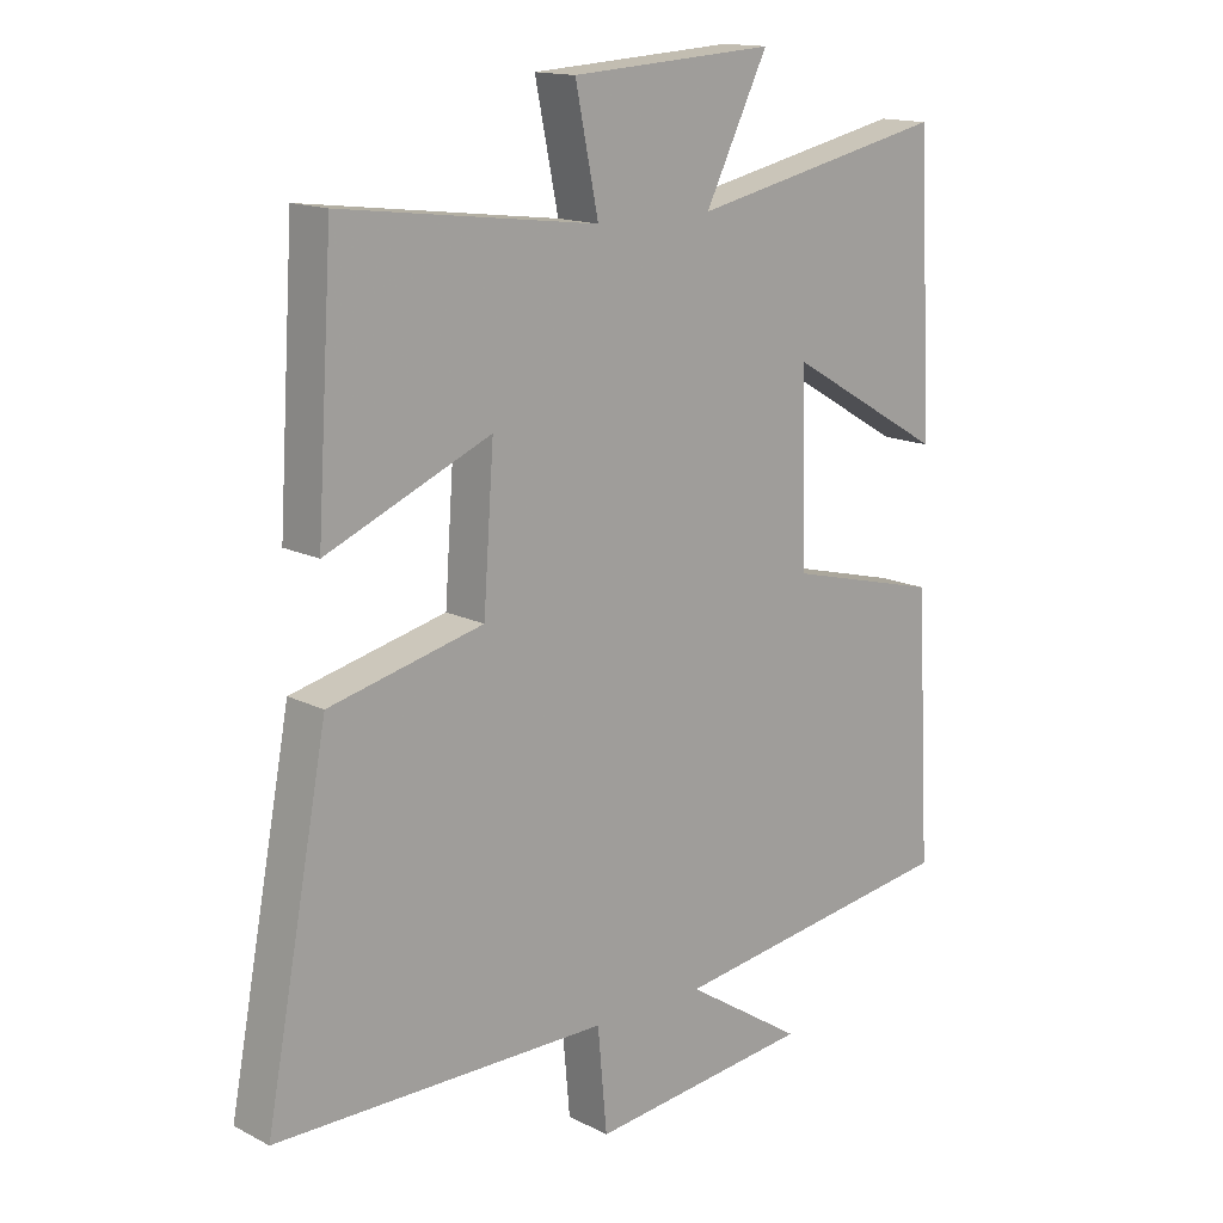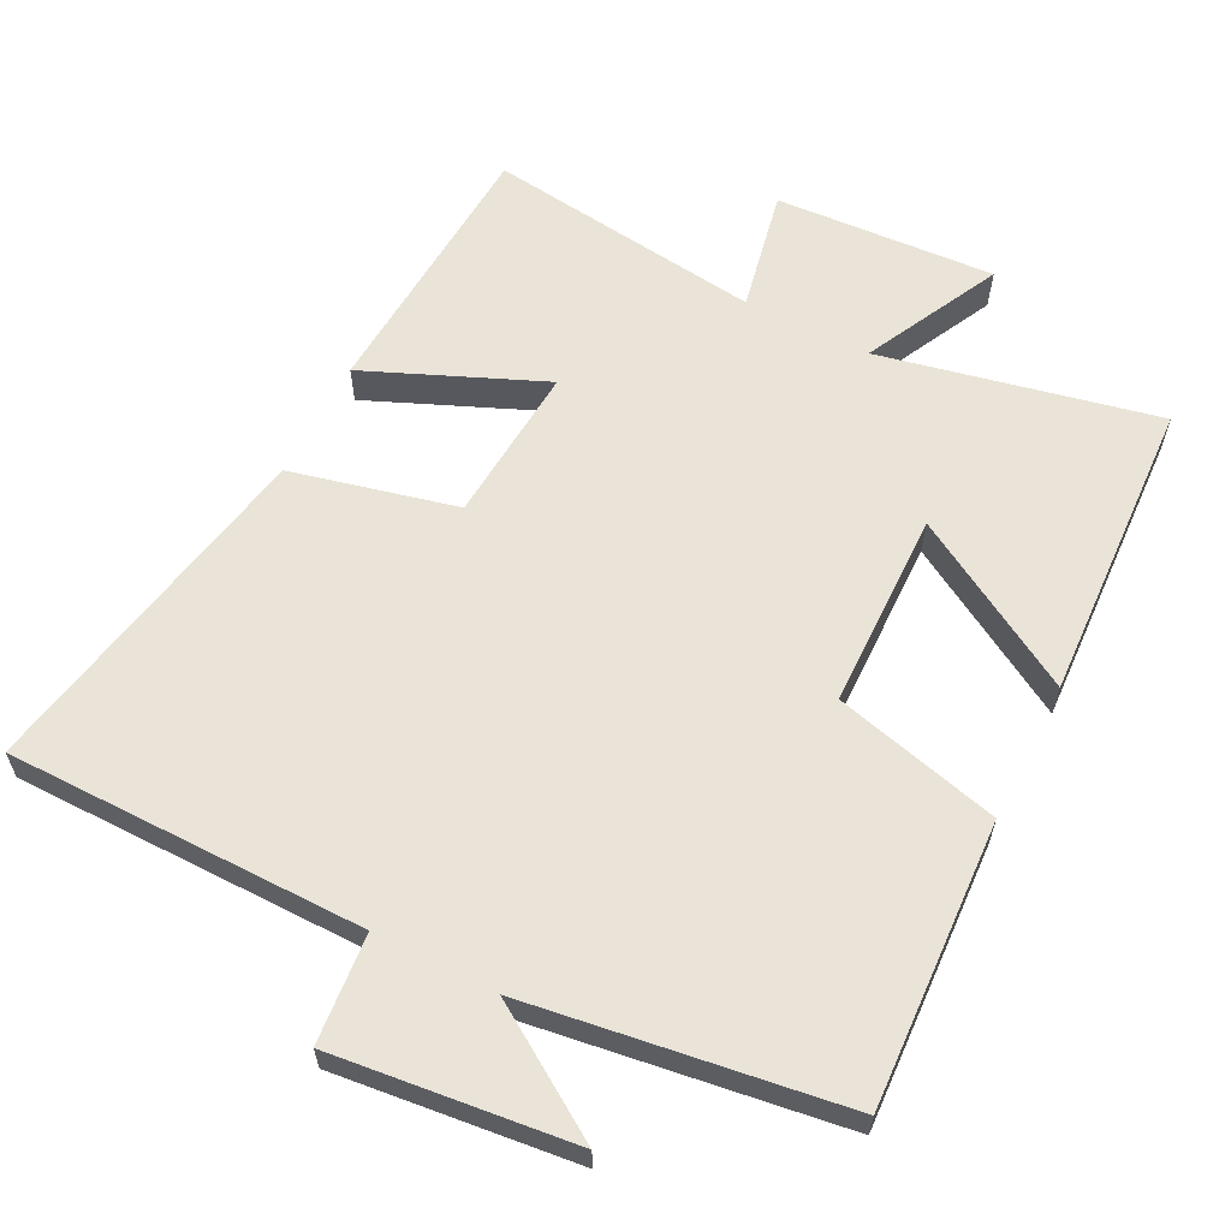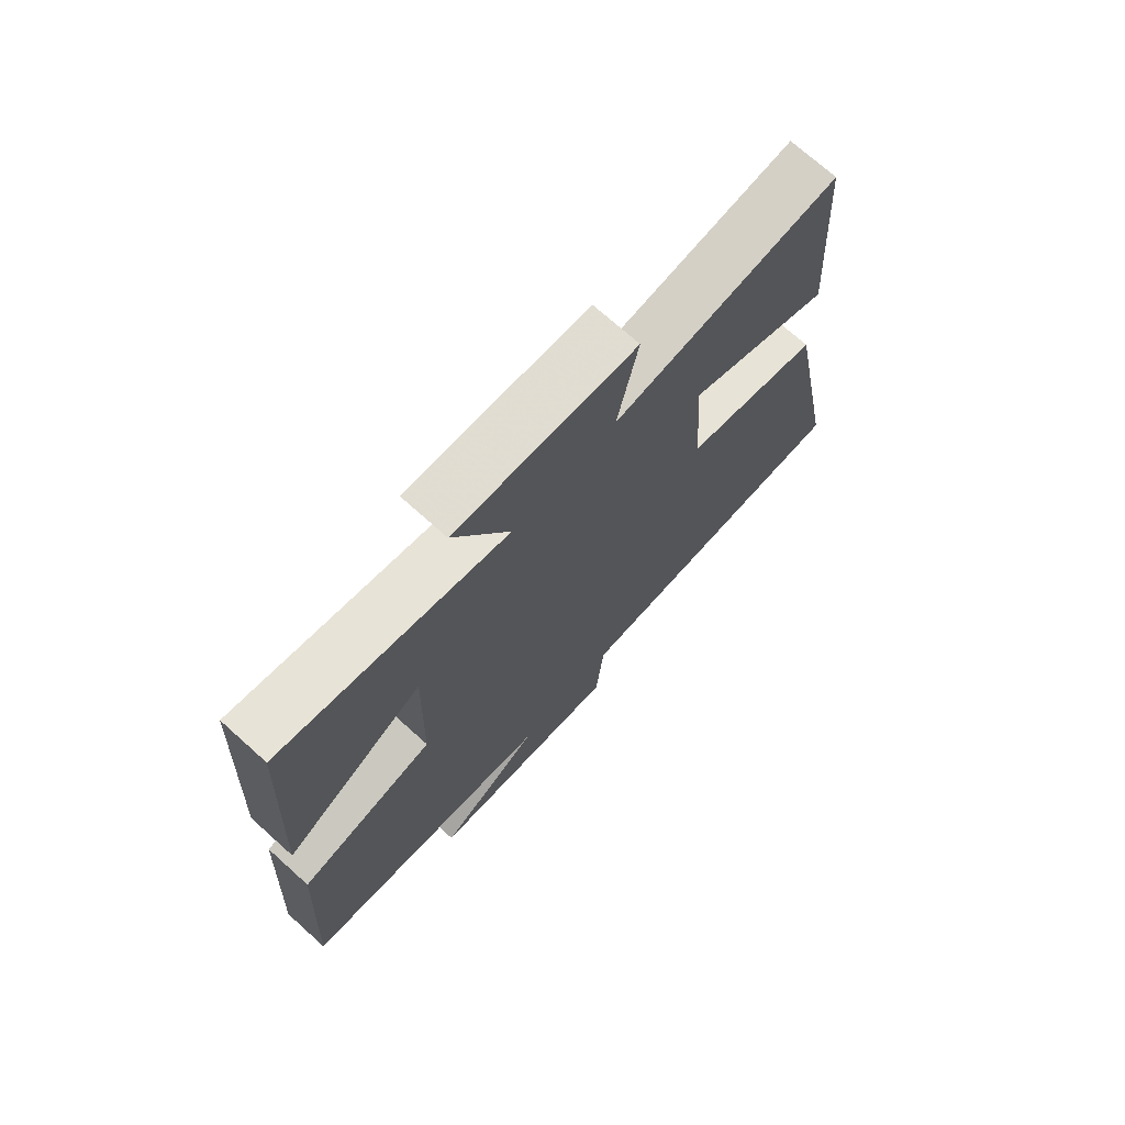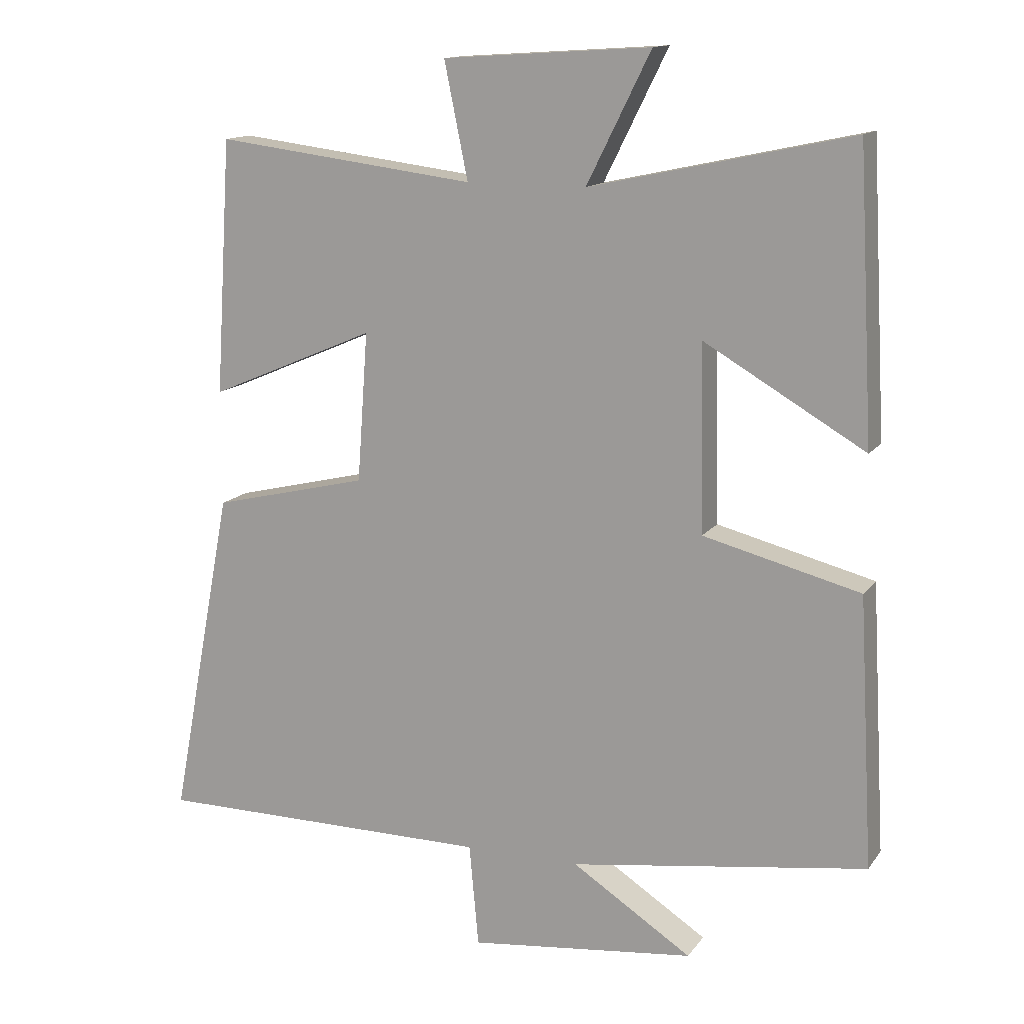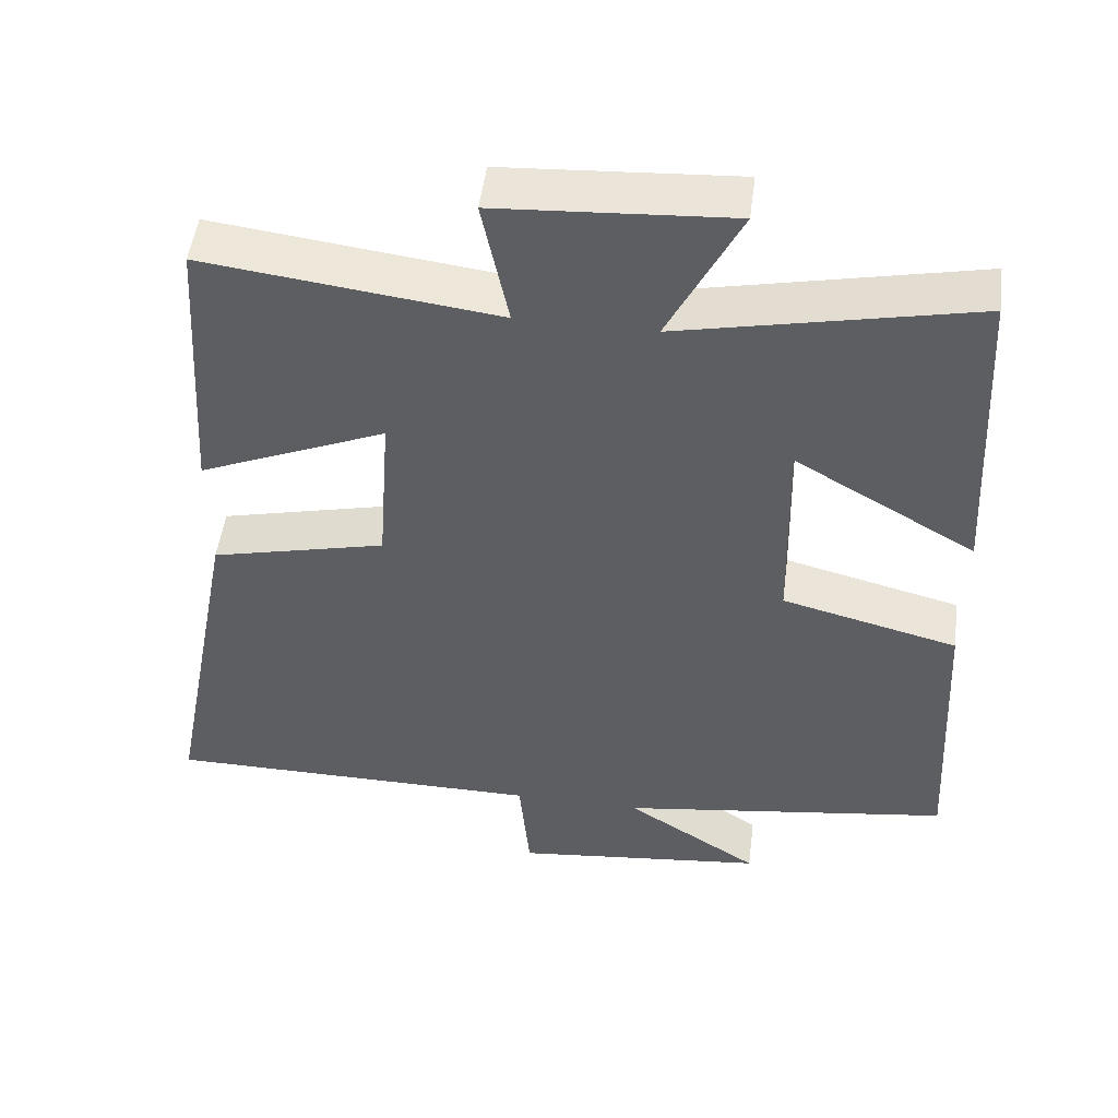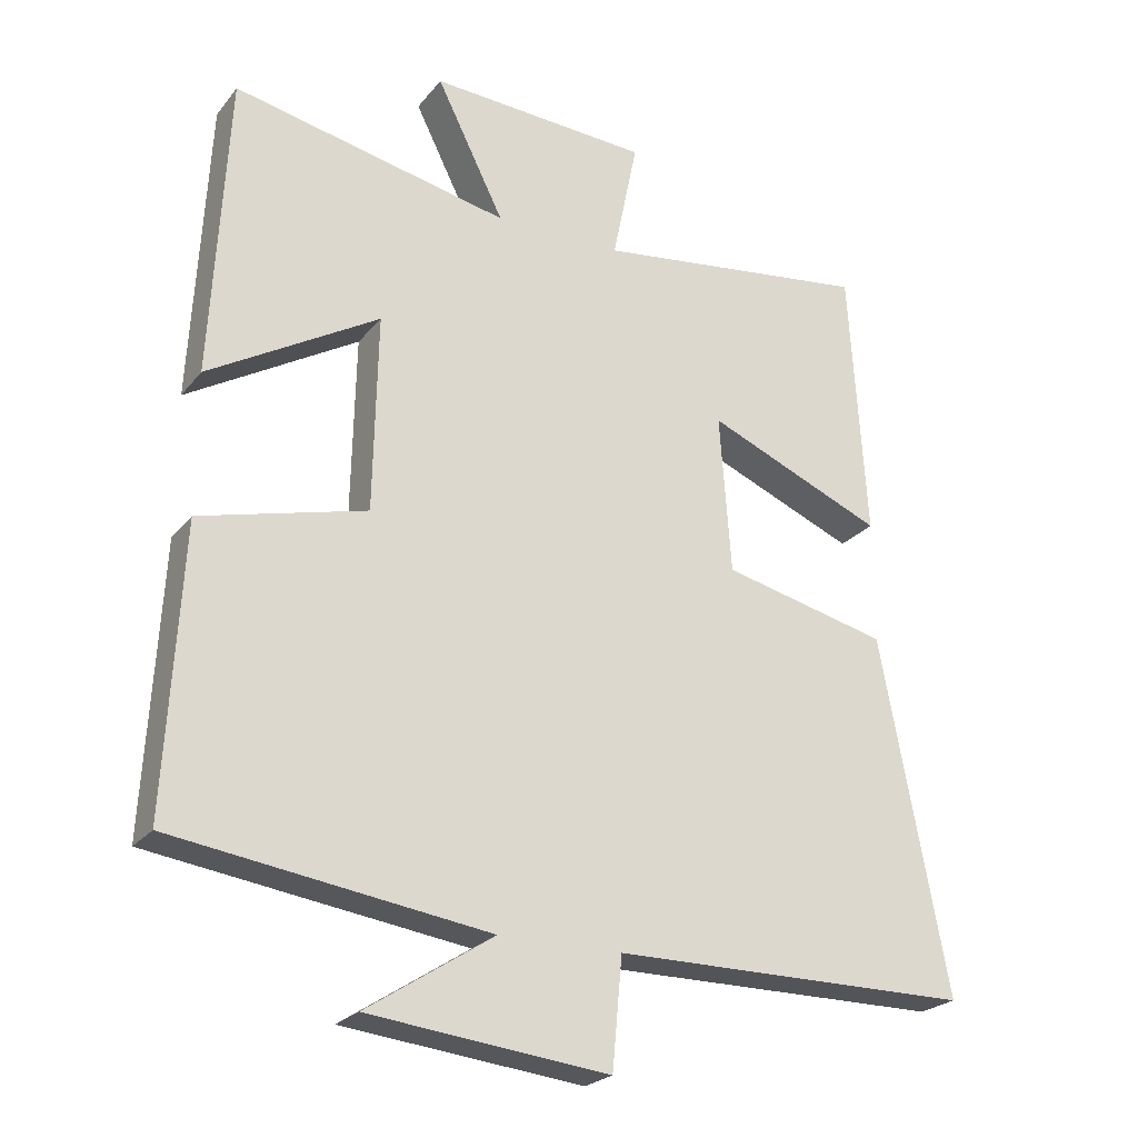
<metadata>
{"format":"obj","ext":"obj","renderer":"f3d","projection":"perspective","resolution":1024,"background":"white","views":[{"elev":14.9,"azim":137.4,"up":"+Z"},{"elev":61.1,"azim":-152.9,"up":"+Y"},{"elev":72.3,"azim":-48.1,"up":"+Z"},{"elev":13.8,"azim":-157.1,"up":"+Z"},{"elev":50.3,"azim":-172.6,"up":"+Z"},{"elev":-23.7,"azim":-28.5,"up":"+Z"}]}
</metadata>
<code>
v 0.476 0.07 0.548
v 0.5 0.07 0.169
v 0.252 0.07 0.275
v 0.268 0.07 0.053
v 0.5 0.07 -0.003
v 0.594 0.07 -0.499
v 0.091 0.07 -0.5
v 0.077 0.07 -0.653
v -0.259 0.07 -0.615
v -0.081 0.07 -0.5
v -0.522 0.07 -0.436
v -0.5 0.07 -0.037
v -0.267 0.07 0.022
v -0.261 0.07 0.298
v -0.5 0.07 0.159
v -0.477 0.07 0.584
v -0.089 0.07 0.5
v -0.184 0.07 0.691
v 0.124 0.07 0.671
v 0.089 0.07 0.5
v 0.476 0 0.548
v 0.5 0 0.169
v 0.252 0 0.275
v 0.268 0 0.053
v 0.5 0 -0.003
v 0.594 0 -0.499
v 0.091 0 -0.5
v 0.077 0 -0.653
v -0.259 0 -0.615
v -0.081 0 -0.5
v -0.522 0 -0.436
v -0.5 0 -0.037
v -0.267 0 0.022
v -0.261 0 0.298
v -0.5 0 0.159
v -0.477 0 0.584
v -0.089 0 0.5
v -0.184 0 0.691
v 0.124 0 0.671
v 0.089 0 0.5
f 17 18 19 20
f 14 15 16 17
f 13 14 17 20
f 10 11 12 13
f 10 13 20
f 7 8 9 10
f 6 7 10
f 5 6 10
f 4 5 10
f 3 4 10 20
f 1 2 3 20
f 40 39 38 37
f 37 36 35 34
f 40 37 34 33
f 33 32 31 30
f 40 33 30
f 30 29 28 27
f 30 27 26
f 30 26 25
f 30 25 24
f 40 30 24 23
f 40 23 22 21
f 1 21 22 2
f 2 22 23 3
f 3 23 24 4
f 4 24 25 5
f 5 25 26 6
f 6 26 27 7
f 7 27 28 8
f 8 28 29 9
f 9 29 30 10
f 10 30 31 11
f 11 31 32 12
f 12 32 33 13
f 13 33 34 14
f 14 34 35 15
f 15 35 36 16
f 16 36 37 17
f 17 37 38 18
f 18 38 39 19
f 19 39 40 20
f 20 40 21 1

</code>
